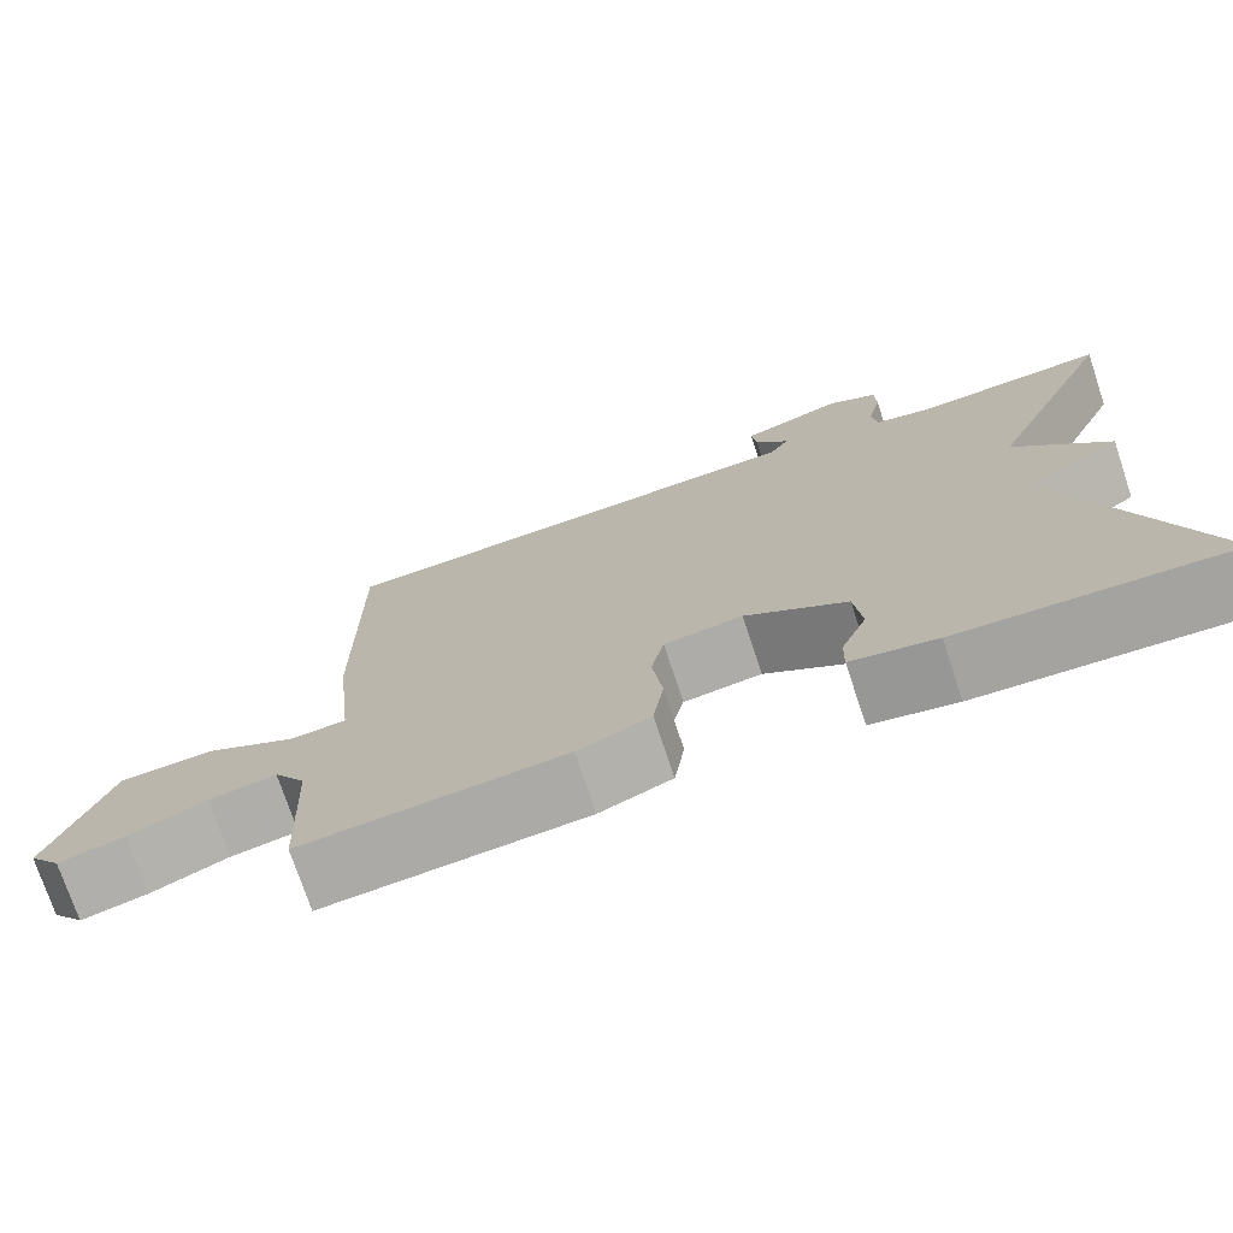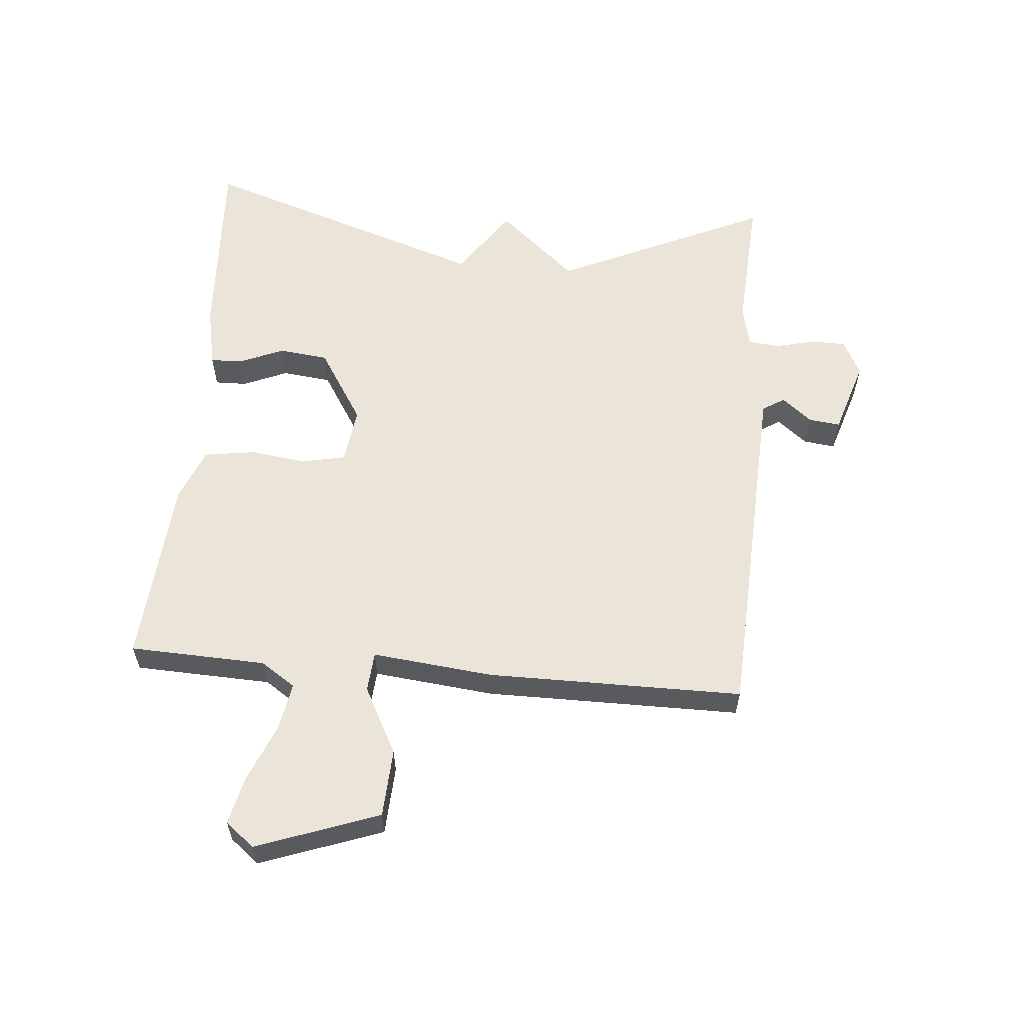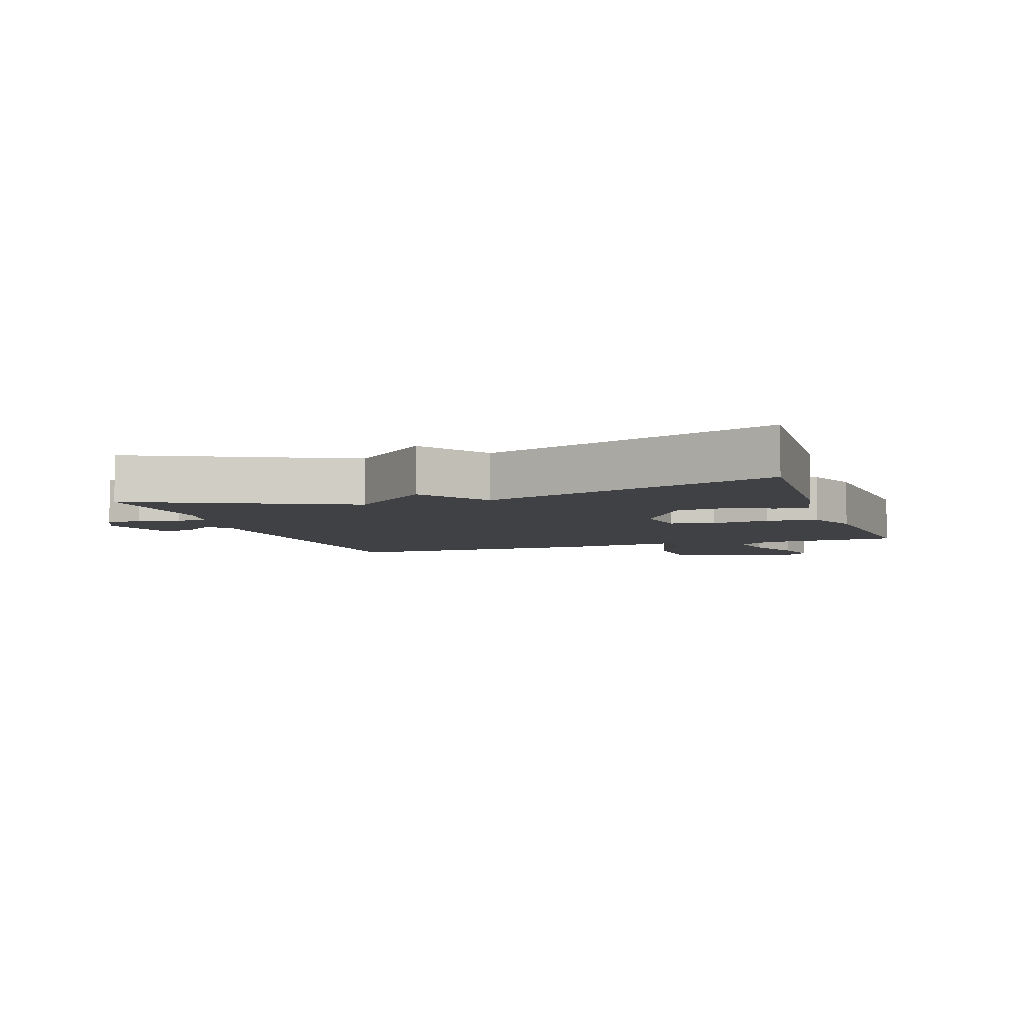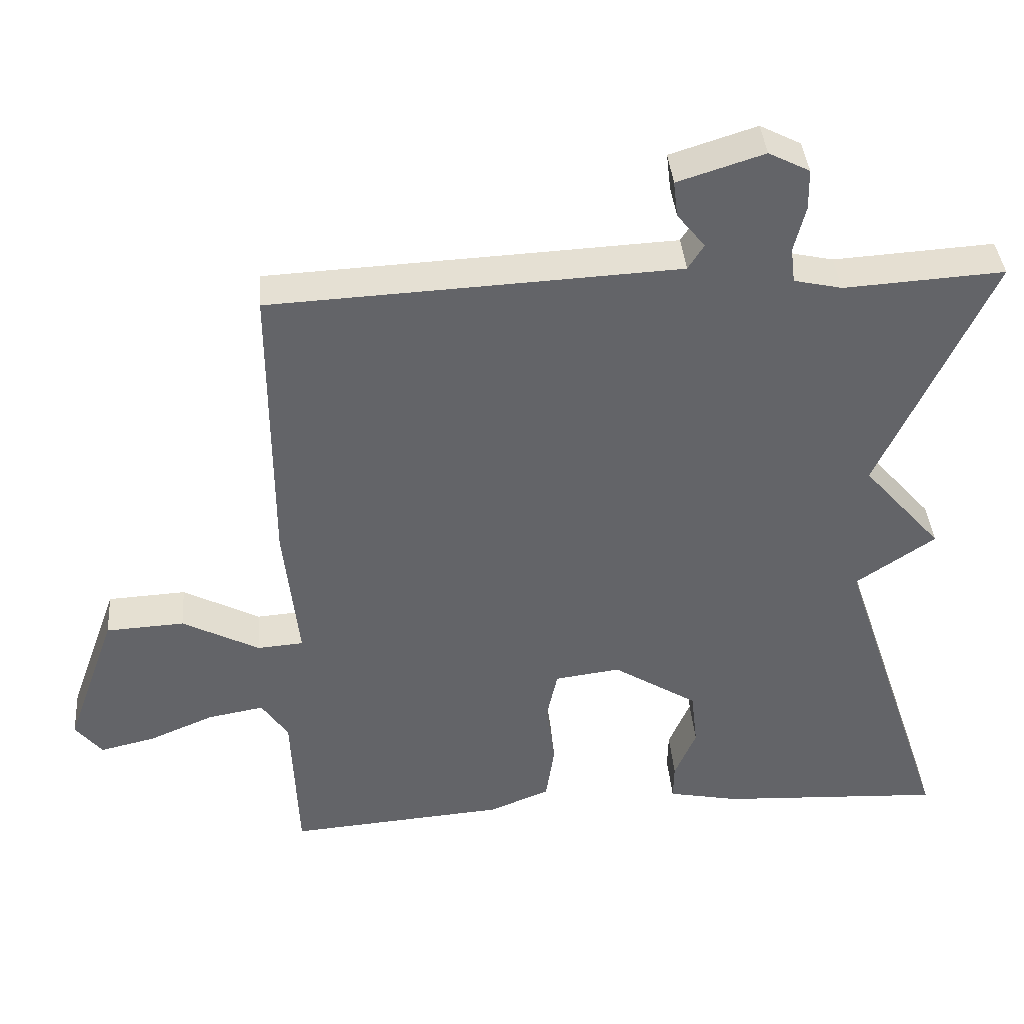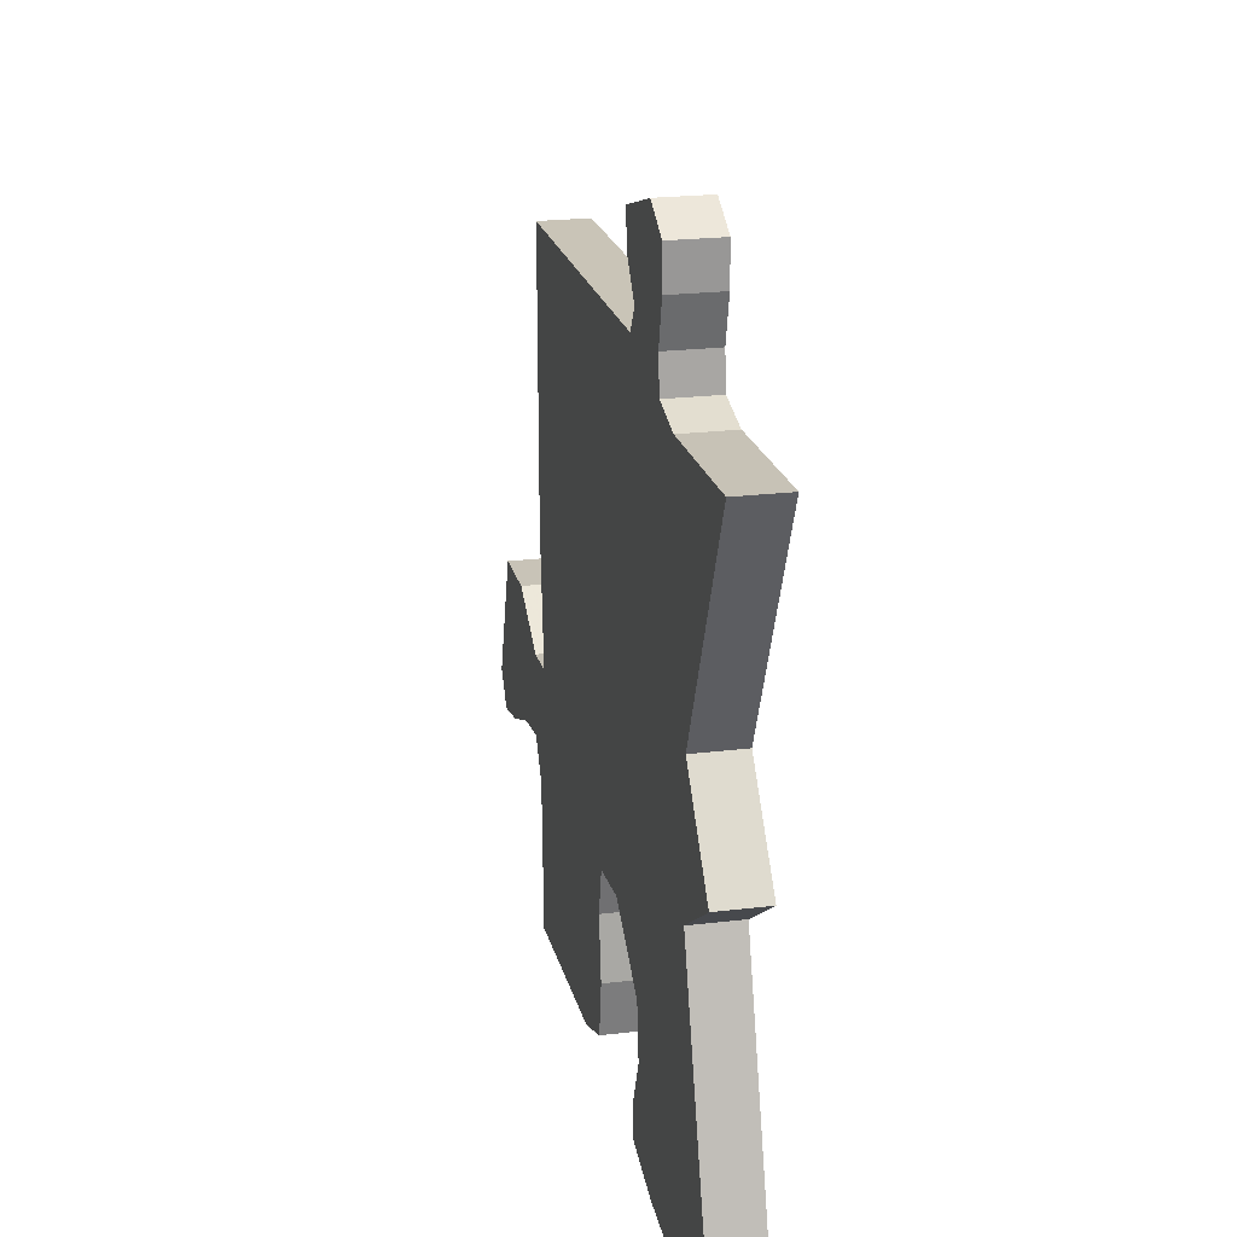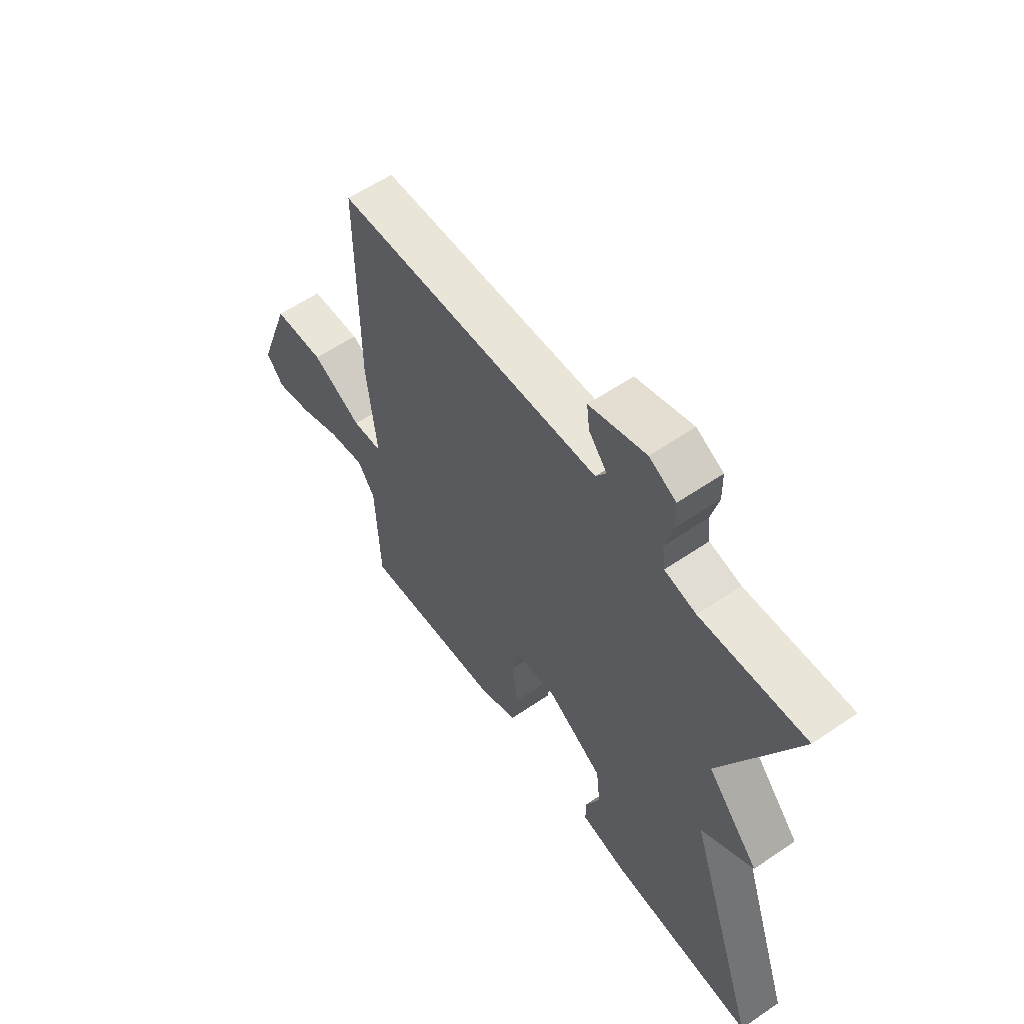
<metadata>
{"format":"obj","ext":"obj","renderer":"f3d","projection":"perspective","resolution":1024,"background":"white","views":[{"elev":-74.1,"azim":18.4,"up":"+Z"},{"elev":58.7,"azim":-85.2,"up":"+Y"},{"elev":-5.7,"azim":108.6,"up":"+Y"},{"elev":39.0,"azim":-4.6,"up":"+Z"},{"elev":22.9,"azim":78.3,"up":"+Z"},{"elev":58.7,"azim":54.9,"up":"+Z"}]}
</metadata>
<code>
v -0.5 0.07 0.5
v -0.112 0.07 0.519
v 0.066 0.07 0.528
v 0.088 0.07 0.563
v 0.049 0.07 0.611
v 0.043 0.07 0.661
v 0.163 0.07 0.699
v 0.22 0.07 0.67
v 0.221 0.07 0.614
v 0.205 0.07 0.55
v 0.211 0.07 0.501
v 0.278 0.07 0.486
v 0.5 0.07 0.5
v 0.345 0.07 0.162
v 0.455 0.07 0.037
v 0.345 0.07 -0.038
v 0.5 0.07 -0.5
v 0.188 0.07 -0.484
v 0.089 0.07 -0.464
v 0.09 0.07 -0.413
v 0.12 0.07 -0.342
v 0.111 0.07 -0.263
v -0.007 0.07 -0.189
v -0.098 0.07 -0.201
v -0.113 0.07 -0.27
v -0.101 0.07 -0.361
v -0.113 0.07 -0.442
v -0.197 0.07 -0.476
v -0.5 0.07 -0.5
v -0.509 0.07 -0.282
v -0.546 0.07 -0.227
v -0.624 0.07 -0.241
v -0.714 0.07 -0.279
v -0.791 0.07 -0.297
v -0.828 0.07 -0.251
v -0.758 0.07 -0.056
v -0.649 0.07 -0.05
v -0.542 0.07 -0.106
v -0.478 0.07 -0.101
v -0.499 0.07 0.092
v -0.5 0 0.5
v -0.112 0 0.519
v 0.066 0 0.528
v 0.088 0 0.563
v 0.049 0 0.611
v 0.043 0 0.661
v 0.163 0 0.699
v 0.22 0 0.67
v 0.221 0 0.614
v 0.205 0 0.55
v 0.211 0 0.501
v 0.278 0 0.486
v 0.5 0 0.5
v 0.345 0 0.162
v 0.455 0 0.037
v 0.345 0 -0.038
v 0.5 0 -0.5
v 0.188 0 -0.484
v 0.089 0 -0.464
v 0.09 0 -0.413
v 0.12 0 -0.342
v 0.111 0 -0.263
v -0.007 0 -0.189
v -0.098 0 -0.201
v -0.113 0 -0.27
v -0.101 0 -0.361
v -0.113 0 -0.442
v -0.197 0 -0.476
v -0.5 0 -0.5
v -0.509 0 -0.282
v -0.546 0 -0.227
v -0.624 0 -0.241
v -0.714 0 -0.279
v -0.791 0 -0.297
v -0.828 0 -0.251
v -0.758 0 -0.056
v -0.649 0 -0.05
v -0.542 0 -0.106
v -0.478 0 -0.101
v -0.499 0 0.092
f 39 40 1 2
f 36 37 38
f 35 36 38
f 34 35 38
f 33 34 38
f 32 33 38
f 31 32 38 39
f 39 2 3
f 31 39 3
f 30 31 3
f 28 29 30
f 27 28 30
f 26 27 30
f 25 26 30
f 24 25 30
f 19 20 21
f 18 19 21
f 17 18 21
f 16 17 21
f 16 21 22
f 14 15 16
f 14 16 22 23
f 14 23 24
f 13 14 24
f 12 13 24
f 8 9 10
f 7 8 10
f 6 7 10
f 5 6 10
f 4 5 10
f 3 4 10 11
f 12 24 30
f 11 12 30
f 3 11 30
f 42 41 80 79
f 78 77 76
f 78 76 75
f 78 75 74
f 78 74 73
f 78 73 72
f 79 78 72 71
f 43 42 79
f 43 79 71
f 43 71 70
f 70 69 68
f 70 68 67
f 70 67 66
f 70 66 65
f 70 65 64
f 61 60 59
f 61 59 58
f 61 58 57
f 61 57 56
f 62 61 56
f 56 55 54
f 63 62 56 54
f 64 63 54
f 64 54 53
f 64 53 52
f 50 49 48
f 50 48 47
f 50 47 46
f 50 46 45
f 50 45 44
f 51 50 44 43
f 70 64 52
f 70 52 51
f 70 51 43
f 1 41 42 2
f 2 42 43 3
f 3 43 44 4
f 4 44 45 5
f 5 45 46 6
f 6 46 47 7
f 7 47 48 8
f 8 48 49 9
f 9 49 50 10
f 10 50 51 11
f 11 51 52 12
f 12 52 53 13
f 13 53 54 14
f 14 54 55 15
f 15 55 56 16
f 16 56 57 17
f 17 57 58 18
f 18 58 59 19
f 19 59 60 20
f 20 60 61 21
f 21 61 62 22
f 22 62 63 23
f 23 63 64 24
f 24 64 65 25
f 25 65 66 26
f 26 66 67 27
f 27 67 68 28
f 28 68 69 29
f 29 69 70 30
f 30 70 71 31
f 31 71 72 32
f 32 72 73 33
f 33 73 74 34
f 34 74 75 35
f 35 75 76 36
f 36 76 77 37
f 37 77 78 38
f 38 78 79 39
f 39 79 80 40
f 40 80 41 1

</code>
